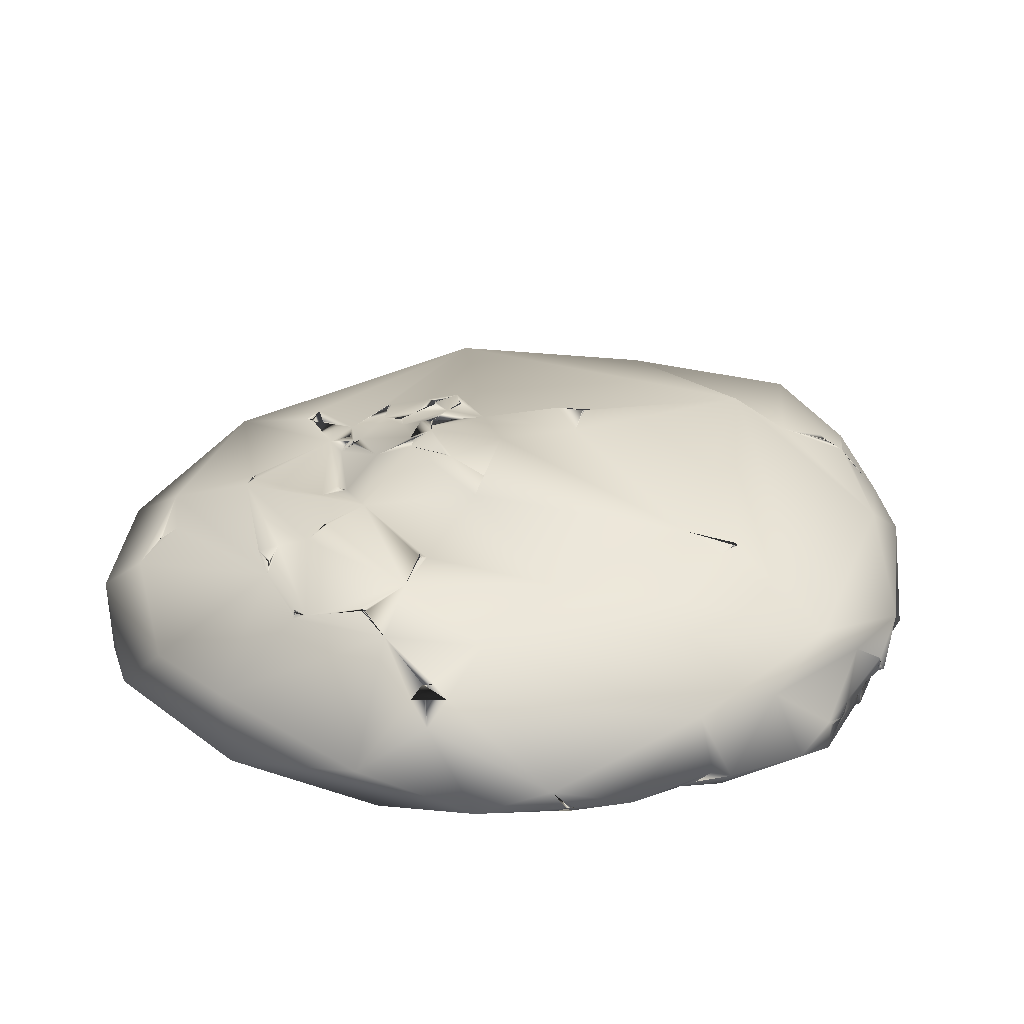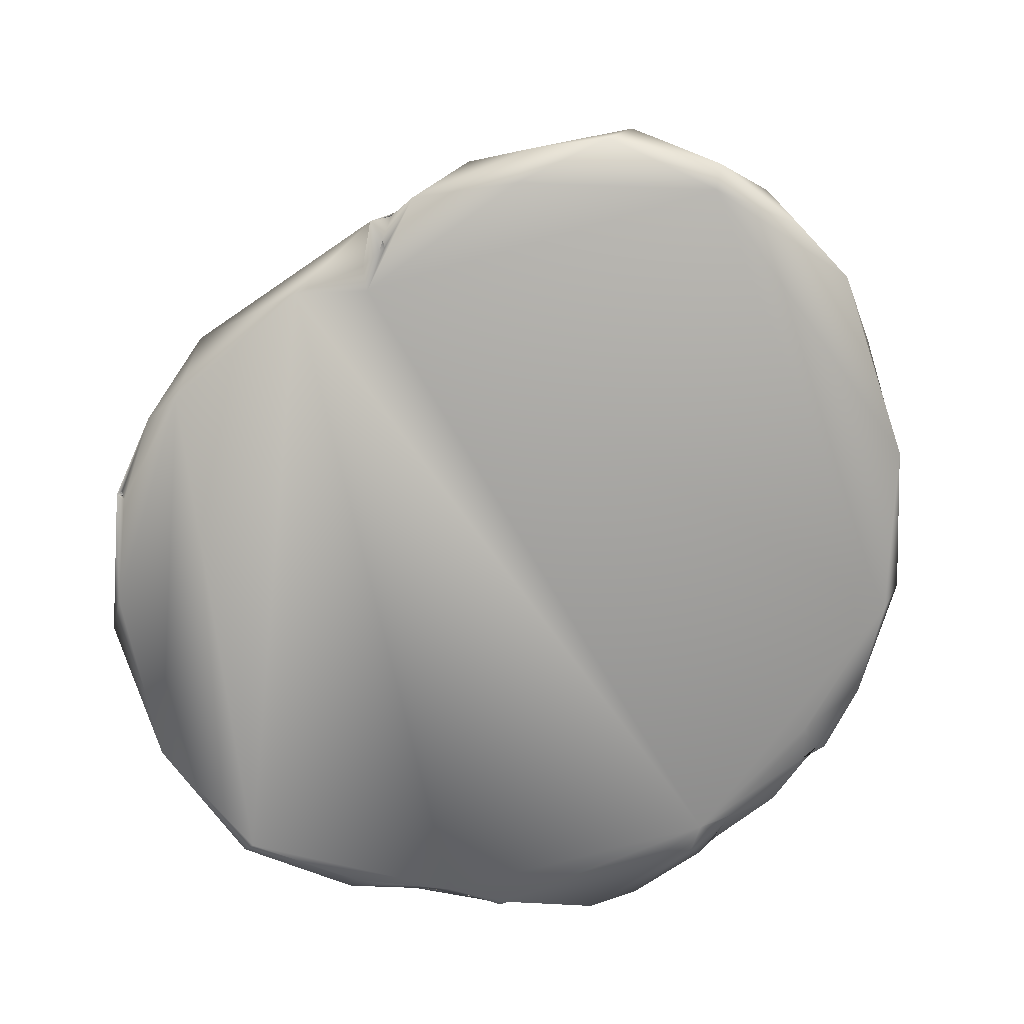
<metadata>
{"format":"obj","ext":"obj","renderer":"f3d","projection":"perspective","resolution":1024,"background":"white","views":[{"elev":27.6,"azim":-66.0,"up":"+Y"},{"elev":-73.6,"azim":174.9,"up":"+Y"}]}
</metadata>
<code>
v 8.966 -71.38 53.22
v 9.075 -71.54 52.98
v 9.059 -72.97 51.81
v 17.55 -73.57 51.93
v -4.157 -73.68 53.46
v -31.08 -73.7 39.19
v 32.76 -73.64 47.81
v -45.71 -72.28 26.39
v -44.45 -72.88 27.61
v -51.03 -72.22 16.98
v -43.95 -73.75 22.89
v 31.56 -73.43 -32.87
v 22 -73.69 -34.18
v 20.81 -73.45 -39.54
v 3.523 -73.71 -50.22
v -22.81 -73.73 -51.66
v 3.898 -73.67 52.18
v 7.809 -71.65 52.83
v -45.52 -72 27.33
v 53.31 -73.52 12.47
v 20.49 -73.22 -41.06
v -5.769 -70.68 54.28
v -6.207 -70.38 54.33
v -5.762 -70.61 54.31
v -3.523 -73.82 53.88
v -6.353 -70.51 54.27
v -16.61 -73.34 53.2
v 33.92 -72.88 48.88
v -33.6 -71.77 40.51
v -45.4 -71.82 27.74
v -44.99 -71.91 28.19
v -5.94 -70.45 54.33
v 10.3 -71.24 53.21
v -33.9 -71.56 40.44
v -30.18 -73.45 42.75
v -34.03 -71.46 40.41
v -45.44 -71.79 27.73
v -45.4 -71.68 27.84
v -45.64 -71.85 27.39
v -46.07 -72.28 26.24
v -52.8 -73.5 4.127
v 10.63 -71.64 53.01
v -34.98 -72.22 38.24
v -45.79 -71.77 27.15
v 53.34 -72.74 -1.994
v -4.996 -72.16 53.89
v 4.644 -70.76 53.93
v 1.923 -69.63 54.86
v 46.84 -73.16 -17
v 19.96 -70.18 -43.21
v 19.83 -70.14 -43.77
v 19.65 -71.38 -44.05
v -7.613 -70.65 54.09
v 11.69 -71.24 53.24
v -13.48 -70.43 53.83
v -51.89 -73.24 -18.19
v 20.12 -73.32 -40.07
v 22.36 -72.13 -43.25
v -34.56 -72.66 -47.76
v 1.627 -69.49 55.05
v 2.513 -69.41 54.99
v 6.463 -71.4 53.42
v -12.84 -70.51 53.82
v -11.65 -70.76 53.81
v 54.07 -69.04 -1.467
v -8.033 -72.6 -57.07
v 2.242 -68.94 55.43
v 0.8998 -70.41 54.52
v 46.45 -72.97 34.88
v 54.04 -68.95 -1.764
v 54.11 -69.65 -2.319
v 22.9 -72.35 -37.17
v 16.96 -73.23 -47.06
v 0.6108 -69.4 55.07
v 54.13 -69 -1.248
v 54.02 -68.86 -1.848
v -41.61 -72.73 -41.53
v 21.88 -69.5 -43.04
v 3.879 -69.86 54.55
v -4.335 -66.88 56.02
v -4.157 -66.9 56.1
v -18.16 -68.73 53.74
v 54.05 -68.76 -1.526
v -3.964 -67.54 56.19
v -3.898 -66.87 56.3
v -4.347 -66.75 55.98
v -4.087 -66.45 56.42
v -4.031 -66.52 56.35
v -4.215 -66.78 56.14
v -22.98 -71.32 51.27
v -31.62 -70.89 44.53
v -41.19 -71.71 34.61
v 19.21 -70.07 -44.38
v -6.15 -68.61 54.95
v 18.29 -72.35 53.56
v 14.27 -64.3 -45.77
v -23.15 -72.16 -54.92
v -33.8 -69.34 42.74
v 14.44 -64.31 -45.62
v 14.46 -64.33 -45.66
v -3.737 -67.4 56.81
v -47.67 -70.93 26.33
v 54.75 -70.29 -1.955
v 19.2 -69.66 -43.26
v 14.29 -64.15 -45.58
v 14.81 -65.55 -46.35
v -3.769 -65.73 56.24
v -3.803 -65.78 56.15
v -12.1 -68.12 54.21
v -18.15 -68.34 53.44
v 14.36 -64.19 -45.61
v 12.2 -70.7 53.58
v 51.28 -67.3 -12.42
v 48.23 -60.96 30.13
v 48.23 -60.81 30.04
v 48.2 -60.82 30.09
v 15.47 -64.12 -44.84
v 1.918 -71.34 -54.62
v 48.19 -60.65 29.95
v 48.24 -60.84 30.03
v -8.927 -61.94 54.13
v 49.73 -64.2 29.65
v 48.1 -60.5 29.99
v -47.39 -68.67 26.07
v -55.48 -67.01 2.521
v 14.57 -64.07 -45.12
v -33.73 -61.62 40.74
v -30.56 -64.97 -51.09
v 2.469 -62.26 56.42
v 40.48 -67.7 41.4
v 10.11 -65.45 -51.38
v -48.3 -57.99 11.96
v -47.76 -57.02 8.732
v -47.79 -56.94 8.397
v -11.59 -63.46 -57.56
v 48.14 -59.14 28.44
v -47.01 -57.02 9.654
v -51.27 -60.86 10.64
v -49.64 -58.31 7.651
v -52.55 -62.7 -18.75
v 24.42 -60.52 50.4
v -25.23 -61.28 47.98
v 46.83 -61.9 33.11
v -47.75 -56.97 8.463
v -30.11 -55.64 -41.23
v -34.89 -57.21 -41.76
v -29.95 -55.65 -41.35
v -30.12 -55.78 -41.71
v -29.87 -55.6 -41.32
v -47.41 -62.64 -31.28
v 29.97 -53.86 41.29
v 30.08 -53.91 41.24
v 30 -53.8 41.18
v 54.74 -68.33 18.35
v 29.85 -53.63 41.13
v 30.15 -53.69 41
v 29.33 -57.34 45.47
v 53.32 -59.86 1.249
v -45.34 -53.36 -11.36
v -44.68 -52.7 -11.44
v -44.58 -52.65 -11.17
v -44.57 -52.62 -11.33
v -44.58 -52.6 -11.51
v -44.42 -52.56 -11.6
v 45.35 -61.59 -23.09
v -29.63 -55.49 -41.18
v -44.87 -52.82 -11.62
v 17.53 -55.46 48.55
v 30.04 -51.22 37.41
v 29.93 -52.46 40.09
v 29.78 -51.26 37.46
v 30.04 -51.2 37.33
v -42.95 -51.31 -2.328
v -42.84 -51.28 -1.934
v -42.9 -51.3 -2.157
v -42.9 -51.28 -2.399
v -44.59 -52.57 -11.5
v -28.86 -54.12 -39.22
v -12.61 -58.1 50.46
v 29.75 -52.25 40.01
v 29.98 -51.22 37.38
v 30.34 -51.21 37.38
v -45.01 -53.11 1.689
v -42.81 -51.2 -2.959
v -38.2 -50.24 -18.87
v -38.19 -50.23 -18.86
v 23 -58.61 -41.13
v -39.79 -51.21 -18.27
v -38.2 -50.21 -18.72
v -38.03 -50.11 -18.87
v -10.72 -49.84 36.06
v -10.35 -49.76 36.21
v -10.25 -49.69 35.94
v -11.96 -50.11 35.42
v 30.82 -50.88 36.03
v 35.47 -52.78 38.18
v -29.69 -49.61 -0.5719
v -30.05 -49.59 -0.7042
v -38.27 -50.32 -19.04
v -10.61 -49.83 35.99
v -26.18 -50.06 33.37
v 43.4 -49.72 25.87
v -29.96 -49.62 0.03505
v -29.95 -49.56 -0.6011
v -44.81 -52.83 -9.823
v -18.58 -48.19 -18.64
v 34.48 -55.41 -31.12
v -39.75 -54.61 13.08
v -28.5 -50.29 -0.3057
v -29.57 -49.41 -0.8228
v -19.01 -48.21 -18.33
v -19.26 -48.17 -18.3
v -18.87 -48.21 -18.49
v -36.7 -49.84 -21.28
v -9.365 -49.46 36.56
v -29.81 -49.68 -0.5903
v -31.27 -46.77 -13.68
v -19.31 -48.17 -17.38
v -35.34 -49.23 -19.06
v -18.96 -48.23 -18.3
v -18.67 -48.17 -19.09
v -22.14 -53.15 -43.46
v -9.744 -49.67 36.86
v 28.35 -49.88 31.23
v -31.33 -46.77 -13.76
v -31.3 -46.77 -13.8
v -31.18 -46.75 -13.5
v -31.23 -46.75 -13.92
v -3.465 -46.57 -31.39
v -37.68 -49.41 1.141
v -31.43 -46.77 -13.58
v -31.23 -46.75 -13.87
v -22.43 -47.75 -19.31
v -23.14 -46.65 -29.58
v -23.2 -46.65 -29.65
v -3.546 -46.52 -31.05
v -3.692 -46.63 -31.44
v 2.258 -52.33 -46.4
v -25.57 -52.01 15.8
v -35.29 -47.41 -14.49
v -8.702 -45.45 -22.08
v -23.41 -46.64 -29.37
v -25.57 -46.81 -29.43
v -24.42 -46.36 -28.86
v -23.51 -46.64 -29.57
v -22.77 -46.56 -29.43
v -4.122 -46.51 -30.57
v -1.079 -46.24 -31.29
v -3.444 -46.72 -32.08
v -19.03 -48.1 -17.26
v -2.281 -44.42 -17.21
v -11.13 -45.11 -20.3
v -8.683 -45.36 -21.94
v -8.59 -45.44 -22.15
v -23.06 -46.67 -29.87
v 45.44 -50.9 0.9517
v -2.273 -44.42 -17.15
v 1.571 -44.62 -20.88
v 1.75 -44.63 -21.03
v -11.34 -45.14 -20.23
v 1.564 -44.68 -21.11
v 1.9 -44.7 -21.17
v -8.606 -45.3 -21.91
v -5.365 -45.57 -23.48
v -9.473 -46.31 -24.89
v -2.144 -44.42 -16.88
v -10.99 -46.76 -22.32
v -2.352 -44.42 -17.12
v -10.84 -44.96 -20.26
v -10.19 -45.12 -20.77
v -25.21 -46.32 -11.29
v 28.08 -45.82 -21.05
v -2.935 -44.29 -19.45
v 2.108 -44.61 -20.76
v 3.168 -45.1 -21.74
v -18.36 -42.54 4.87
v 2.826 -43.24 -14.06
v 2.969 -43.24 -14.11
v 3.107 -43.26 -14.16
v 2.661 -43.47 -14.42
v -11.96 -47.79 30.62
v 7.404 -42.38 7.577
v 7.153 -42.38 7.394
v 7.488 -42.39 7.427
v 7.408 -42.38 7.241
v -18.02 -42.54 4.92
v 1.774 -42.13 -9.43
v 1.54 -42.12 -9.533
v 7.193 -45.24 -17.51
v -4.358 -44.13 -15.72
v 0.8579 -44.31 -16.03
v -10.89 -44.2 -19.15
v 22.39 -43.53 25.5
v 7.449 -42.38 7.498
v -18.3 -42.56 5.226
v -17.86 -42.55 5.2
v -17.81 -42.48 4.611
v 2.058 -43.03 8.363
v 1.558 -42.14 -9.259
v 1.747 -42.07 -9.577
v -12.38 -41.53 -10.35
v -12.24 -41.57 -10.45
v 7.911 -42.27 9.141
v 5.736 -41.94 4.146
v -18.39 -42.5 4.893
v -16.41 -40.95 -2.983
v -16.52 -40.99 -2.975
v -13.29 -41 -9.115
v -12.37 -41.45 -10.18
v 1.75 -42.06 -9.385
v -12.51 -41.48 -10.28
v 3.671 -41.87 -10.93
v 1.949 -42.02 -9.42
v -12.26 -41.65 -10.63
v -18.14 -42.65 4.889
v -22.78 -42.63 4.235
v -16.51 -40.96 -3.165
v -16.43 -40.94 -3.126
v -16.34 -40.93 -3.19
v -13.3 -41 -9.007
v -13.32 -40.97 -9.047
v -13.07 -40.95 -9.099
v -8.253 -40.65 -9.247
v -8.069 -40.68 -9.251
v -7.999 -40.68 -9.14
v -12.44 -41.37 -10.03
v -8.24 -40.67 -9.348
v -12.81 -41.44 -10.25
v -17.34 -42.67 -13.28
v -1.337 -42.08 -10.1
v -12.14 -41.51 -10.49
v -16.76 -40.96 -2.045
v -16.52 -40.96 -3.167
v -13.44 -40.96 -9.11
v -16.57 -40.68 -8.246
v 2.641 -44.07 -6.241
v -8.167 -41.02 -10.98
v -10.04 -40.24 2.287
v -12.08 -40 -7.402
f 42 47 1
f 17 42 62
f 5 46 53
f 5 53 27
f 95 62 42
f 18 1 47
f 1 18 2
f 42 1 33
f 95 42 4
f 47 17 79
f 112 79 18
f 112 4 42
f 17 18 79
f 33 2 42
f 3 4 112
f 25 17 68
f 3 2 18
f 3 42 2
f 3 18 17
f 4 28 95
f 7 28 4
f 17 4 3
f 5 17 25
f 35 27 90
f 27 6 5
f 17 7 4
f 35 6 27
f 35 29 6
f 43 6 29
f 69 28 7
f 6 17 5
f 9 6 92
f 9 11 6
f 92 31 9
f 9 19 40
f 19 9 31
f 154 69 20
f 102 40 19
f 39 40 8
f 39 9 40
f 44 9 39
f 8 9 44
f 11 9 8
f 40 11 8
f 10 40 102
f 10 11 40
f 7 49 69
f 49 20 69
f 12 17 6
f 41 11 10
f 6 11 41
f 12 7 17
f 45 103 20
f 13 12 6
f 49 45 20
f 6 41 13
f 12 49 7
f 56 16 41
f 16 13 41
f 77 16 56
f 15 13 16
f 12 13 72
f 14 72 13
f 57 14 13
f 57 13 73
f 15 73 13
f 58 72 14
f 57 21 50
f 50 21 14
f 58 14 21
f 21 57 73
f 59 16 77
f 52 21 73
f 16 66 15
f 15 118 73
f 97 16 59
f 66 118 15
f 97 66 16
f 46 25 68
f 22 26 53
f 5 26 22
f 5 22 46
f 46 22 25
f 62 112 47
f 26 5 25
f 17 47 42
f 47 112 18
f 2 112 1
f 112 62 1
f 62 33 1
f 112 2 33
f 112 42 54
f 54 42 3
f 54 3 33
f 3 112 33
f 92 6 43
f 31 92 124
f 19 31 44
f 38 44 31
f 102 19 39
f 102 39 8
f 8 44 102
f 56 140 77
f 14 57 78
f 14 78 50
f 94 22 68
f 53 26 94
f 23 24 53
f 53 24 22
f 24 25 94
f 25 22 94
f 24 23 26
f 24 26 25
f 35 90 91
f 29 35 98
f 36 29 98
f 98 92 43
f 39 31 124
f 30 31 39
f 30 39 19
f 44 37 30
f 44 30 19
f 37 38 30
f 31 30 38
f 44 39 37
f 20 103 154
f 78 72 58
f 52 58 21
f 62 68 17
f 94 109 53
f 22 32 68
f 47 79 74
f 53 32 23
f 32 94 23
f 32 22 24
f 32 24 94
f 26 23 94
f 33 62 54
f 90 27 82
f 34 35 43
f 98 35 34
f 34 43 29
f 36 34 29
f 36 91 34
f 98 34 91
f 37 39 38
f 38 39 124
f 49 113 45
f 78 57 72
f 53 109 64
f 32 53 68
f 74 68 47
f 68 79 48
f 47 68 48
f 54 62 95
f 95 112 54
f 43 91 36
f 91 43 35
f 98 43 36
f 130 28 69
f 124 44 38
f 71 45 113
f 41 125 56
f 135 66 97
f 79 60 74
f 48 74 60
f 44 124 102
f 41 10 125
f 45 75 103
f 59 77 128
f 67 68 62
f 60 79 68
f 47 48 60
f 53 64 27
f 74 48 67
f 67 48 61
f 61 48 79
f 27 64 63
f 27 109 110
f 27 63 109
f 45 71 75
f 113 49 165
f 50 52 104
f 51 104 52
f 51 58 50
f 58 52 50
f 93 51 52
f 58 51 93
f 52 73 93
f 118 131 73
f 128 97 59
f 53 46 68
f 67 61 60
f 60 61 47
f 61 62 47
f 61 79 62
f 94 68 84
f 55 82 27
f 109 63 55
f 64 55 110
f 27 110 55
f 64 109 55
f 71 83 70
f 77 140 150
f 72 187 12
f 57 104 72
f 57 50 104
f 50 78 51
f 51 78 104
f 93 106 104
f 68 67 60
f 101 68 74
f 67 62 79
f 82 55 63
f 122 130 69
f 10 102 124
f 71 70 65
f 75 71 65
f 71 103 76
f 125 140 56
f 12 165 49
f 93 104 78
f 78 58 93
f 68 101 84
f 67 79 101
f 82 64 110
f 64 82 63
f 69 154 122
f 103 70 76
f 70 103 65
f 103 83 65
f 75 65 76
f 83 76 65
f 76 70 75
f 70 83 75
f 76 83 71
f 113 103 71
f 77 150 128
f 131 93 73
f 74 67 101
f 94 84 80
f 108 80 84
f 82 110 90
f 10 138 125
f 83 103 75
f 72 104 187
f 87 89 85
f 85 89 84
f 108 84 81
f 84 89 81
f 86 81 80
f 89 80 81
f 80 89 94
f 108 86 80
f 127 124 92
f 66 135 118
f 85 84 101
f 79 112 101
f 88 87 85
f 86 89 88
f 86 85 81
f 86 88 85
f 81 85 108
f 85 101 108
f 108 89 86
f 91 90 142
f 92 98 127
f 187 165 12
f 89 87 107
f 88 89 107
f 94 89 108
f 141 112 95
f 28 141 95
f 122 143 130
f 158 103 113
f 104 106 117
f 131 106 93
f 108 87 88
f 108 101 87
f 101 107 87
f 101 112 129
f 107 108 88
f 141 28 157
f 127 98 91
f 154 103 158
f 139 125 138
f 142 90 110
f 142 127 91
f 10 124 138
f 106 96 105
f 106 105 99
f 100 106 99
f 100 117 106
f 128 135 97
f 129 107 101
f 109 94 108
f 110 109 121
f 111 105 96
f 111 96 99
f 111 99 117
f 105 117 99
f 100 99 96
f 100 96 126
f 106 126 96
f 146 128 150
f 126 117 105
f 100 111 117
f 126 111 100
f 126 105 111
f 106 131 126
f 107 121 108
f 129 121 107
f 109 108 121
f 110 121 142
f 130 157 28
f 117 187 104
f 112 141 129
f 113 165 158
f 130 196 157
f 126 131 238
f 116 143 122
f 124 132 138
f 143 116 114
f 115 114 116
f 122 120 116
f 143 114 119
f 120 122 114
f 120 114 115
f 119 114 122
f 126 187 117
f 118 238 131
f 118 135 238
f 129 179 121
f 119 123 143
f 115 116 119
f 116 123 119
f 120 123 116
f 122 136 119
f 136 120 119
f 115 119 120
f 207 165 187
f 120 136 123
f 140 125 183
f 142 121 179
f 127 142 179
f 143 123 136
f 127 179 208
f 154 136 122
f 124 127 132
f 132 127 208
f 125 139 183
f 222 135 128
f 141 168 129
f 238 187 126
f 222 128 146
f 129 168 179
f 196 130 143
f 140 188 150
f 137 132 208
f 139 132 144
f 183 159 140
f 159 188 140
f 238 135 222
f 138 132 133
f 133 132 134
f 133 134 144
f 133 144 137
f 137 144 132
f 138 134 139
f 132 139 134
f 202 143 136
f 136 154 202
f 154 158 256
f 138 133 137
f 134 138 137
f 134 137 183
f 134 183 144
f 183 137 208
f 207 272 165
f 146 150 188
f 146 148 149
f 293 179 168
f 168 141 157
f 196 143 202
f 208 179 201
f 139 144 183
f 159 183 205
f 145 178 149
f 147 146 145
f 147 145 166
f 166 149 147
f 148 146 147
f 166 145 148
f 148 145 149
f 149 222 146
f 168 157 152
f 154 256 202
f 146 178 145
f 147 149 178
f 166 148 178
f 148 147 178
f 149 166 222
f 196 170 157
f 165 256 158
f 167 188 159
f 146 188 178
f 180 168 152
f 151 153 180
f 151 180 152
f 153 157 180
f 156 180 157
f 157 153 152
f 222 166 178
f 153 151 155
f 151 170 155
f 152 170 151
f 155 170 180
f 153 155 156
f 180 156 155
f 156 152 153
f 156 170 152
f 208 230 183
f 170 156 157
f 293 168 224
f 161 159 205
f 160 159 161
f 256 165 272
f 188 167 205
f 159 160 162
f 159 162 167
f 162 160 163
f 167 163 160
f 162 163 164
f 162 164 161
f 167 160 164
f 160 161 164
f 164 205 167
f 178 188 222
f 293 223 179
f 168 180 224
f 171 182 195
f 182 171 224
f 230 208 239
f 230 239 209
f 176 205 183
f 176 183 175
f 167 162 177
f 177 162 205
f 205 162 161
f 177 163 167
f 164 177 205
f 164 163 177
f 194 201 179
f 196 180 170
f 181 169 180
f 180 169 224
f 194 179 223
f 195 172 171
f 181 171 169
f 172 169 171
f 224 169 182
f 169 172 182
f 180 196 195
f 224 172 195
f 183 230 174
f 173 175 183
f 174 175 173
f 174 230 175
f 173 205 176
f 173 184 205
f 173 176 174
f 184 174 176
f 176 175 230
f 184 176 230
f 188 199 214
f 187 272 207
f 224 171 181
f 172 181 182
f 181 180 182
f 182 180 195
f 224 181 172
f 208 201 239
f 281 239 201
f 316 209 239
f 209 203 230
f 183 184 173
f 184 183 174
f 230 205 184
f 188 205 219
f 190 185 188
f 199 188 185
f 214 186 185
f 190 214 185
f 214 243 188
f 187 238 272
f 194 223 191
f 200 191 223
f 193 200 223
f 215 200 193
f 230 203 198
f 189 190 188
f 189 188 219
f 185 186 189
f 185 189 199
f 189 186 190
f 190 199 219
f 190 186 199
f 186 214 199
f 190 219 214
f 188 243 222
f 192 223 215
f 194 191 215
f 200 192 191
f 215 191 192
f 193 223 192
f 200 194 192
f 194 193 192
f 194 215 193
f 194 200 281
f 281 201 194
f 224 195 202
f 195 196 202
f 202 256 224
f 198 203 216
f 203 204 216
f 216 204 209
f 210 209 197
f 204 197 209
f 210 197 216
f 198 216 197
f 204 198 197
f 209 271 216
f 205 240 219
f 219 199 189
f 200 215 281
f 316 271 209
f 204 203 210
f 209 210 203
f 198 210 230
f 204 210 198
f 210 216 230
f 206 221 218
f 250 206 218
f 214 219 243
f 230 216 271
f 205 230 240
f 220 233 218
f 220 211 212
f 220 212 233
f 213 218 211
f 213 211 221
f 212 211 218
f 213 220 218
f 221 233 212
f 218 221 212
f 213 221 206
f 213 206 220
f 206 250 220
f 220 250 221
f 250 267 221
f 243 255 222
f 281 223 293
f 223 281 215
f 233 250 218
f 243 219 240
f 211 220 221
f 233 221 265
f 265 221 267
f 222 255 238
f 256 293 224
f 227 225 271
f 226 231 225
f 225 227 217
f 226 217 231
f 227 231 217
f 228 226 225
f 228 225 240
f 226 228 232
f 226 232 217
f 240 225 232
f 225 217 232
f 271 233 243
f 233 244 243
f 265 244 233
f 248 237 265
f 265 238 255
f 237 248 229
f 229 248 249
f 237 249 265
f 265 249 238
f 240 230 231
f 231 230 271
f 231 271 225
f 227 232 231
f 227 271 232
f 240 231 228
f 228 231 232
f 250 233 271
f 232 271 240
f 271 243 240
f 246 244 265
f 275 272 264
f 255 246 265
f 246 242 244
f 242 255 244
f 235 245 255
f 245 244 255
f 235 246 234
f 235 234 245
f 246 255 234
f 242 234 255
f 247 265 264
f 255 243 235
f 265 247 248
f 247 236 248
f 247 237 236
f 247 264 237
f 264 248 236
f 229 236 237
f 229 249 236
f 272 238 248
f 239 281 316
f 267 260 252
f 267 270 253
f 241 265 267
f 234 242 245
f 242 246 245
f 248 264 272
f 244 245 243
f 243 246 235
f 245 246 243
f 249 237 264
f 264 236 249
f 249 248 238
f 329 250 271
f 250 329 267
f 266 273 251
f 272 289 336
f 267 329 260
f 252 292 267
f 274 264 261
f 258 274 261
f 267 253 263
f 264 267 263
f 253 265 241
f 253 270 265
f 267 254 241
f 253 241 263
f 254 263 241
f 254 267 264
f 275 289 272
f 265 254 264
f 256 272 293
f 336 293 272
f 290 291 266
f 266 251 290
f 251 257 290
f 257 268 290
f 268 257 266
f 257 273 266
f 291 257 251
f 291 251 268
f 273 268 251
f 291 273 257
f 329 292 252
f 267 292 269
f 329 252 269
f 267 269 270
f 260 270 252
f 269 252 270
f 275 273 258
f 275 258 259
f 289 275 274
f 260 292 270
f 262 259 261
f 262 261 275
f 259 258 261
f 259 262 274
f 259 274 275
f 262 264 274
f 263 270 264
f 273 261 264
f 262 275 264
f 263 265 270
f 265 263 254
f 290 268 273
f 266 291 268
f 290 273 292
f 289 273 291
f 258 273 274
f 289 274 273
f 264 270 292
f 329 269 260
f 269 292 260
f 273 275 261
f 281 293 298
f 304 303 336
f 271 316 335
f 271 335 329
f 278 289 277
f 280 277 289
f 326 290 292
f 264 292 273
f 293 303 298
f 338 281 298
f 282 303 285
f 282 285 298
f 283 298 285
f 295 315 276
f 336 289 312
f 312 277 330
f 337 290 326
f 277 280 330
f 280 291 330
f 291 290 330
f 291 278 277
f 291 280 278
f 280 279 278
f 279 312 278
f 312 289 278
f 291 279 289
f 279 280 289
f 282 298 294
f 303 294 298
f 304 298 283
f 282 284 303
f 282 283 284
f 285 284 283
f 303 284 294
f 303 304 285
f 295 305 316
f 315 295 316
f 295 286 296
f 316 296 315
f 316 297 296
f 305 286 276
f 286 295 276
f 286 315 296
f 305 276 315
f 286 305 297
f 286 297 315
f 336 298 304
f 336 303 293
f 313 330 336
f 313 336 312
f 288 299 287
f 312 288 287
f 328 314 326
f 312 330 288
f 328 326 329
f 330 290 337
f 277 312 291
f 279 291 312
f 292 329 326
f 304 283 294
f 282 294 283
f 304 294 285
f 285 294 284
f 297 316 338
f 295 296 305
f 305 296 297
f 315 297 338
f 336 338 298
f 316 332 335
f 313 299 330
f 330 299 310
f 310 299 300
f 299 313 287
f 300 287 310
f 313 310 287
f 310 288 330
f 313 288 310
f 313 300 288
f 313 312 300
f 300 299 288
f 312 287 300
f 301 328 308
f 302 301 326
f 301 308 326
f 328 301 314
f 302 326 314
f 316 281 338
f 305 332 316
f 332 305 315
f 306 307 332
f 318 306 319
f 306 332 319
f 332 307 333
f 307 318 319
f 333 307 319
f 320 326 308
f 335 320 308
f 330 327 325
f 335 308 329
f 309 326 339
f 309 339 308
f 308 328 311
f 301 309 311
f 311 309 308
f 326 309 331
f 301 302 309
f 302 331 309
f 311 314 301
f 311 331 314
f 311 328 331
f 302 314 331
f 338 332 315
f 307 306 317
f 306 333 317
f 306 318 333
f 332 333 335
f 319 335 317
f 319 317 333
f 335 318 317
f 307 317 318
f 319 332 339
f 339 335 319
f 322 320 321
f 320 322 326
f 335 321 320
f 335 334 321
f 334 308 321
f 321 308 322
f 308 339 322
f 335 326 322
f 339 327 337
f 323 324 325
f 323 325 339
f 327 339 325
f 336 330 325
f 329 308 334
f 329 334 328
f 334 322 339
f 334 339 328
f 331 339 337
f 323 327 324
f 324 327 330
f 324 330 337
f 324 337 325
f 339 331 328
f 326 331 337
f 335 333 318
f 332 338 339
f 336 339 338
f 322 334 335
f 339 336 323
f 326 335 339
f 323 337 327
f 336 337 323
f 337 336 325

</code>
